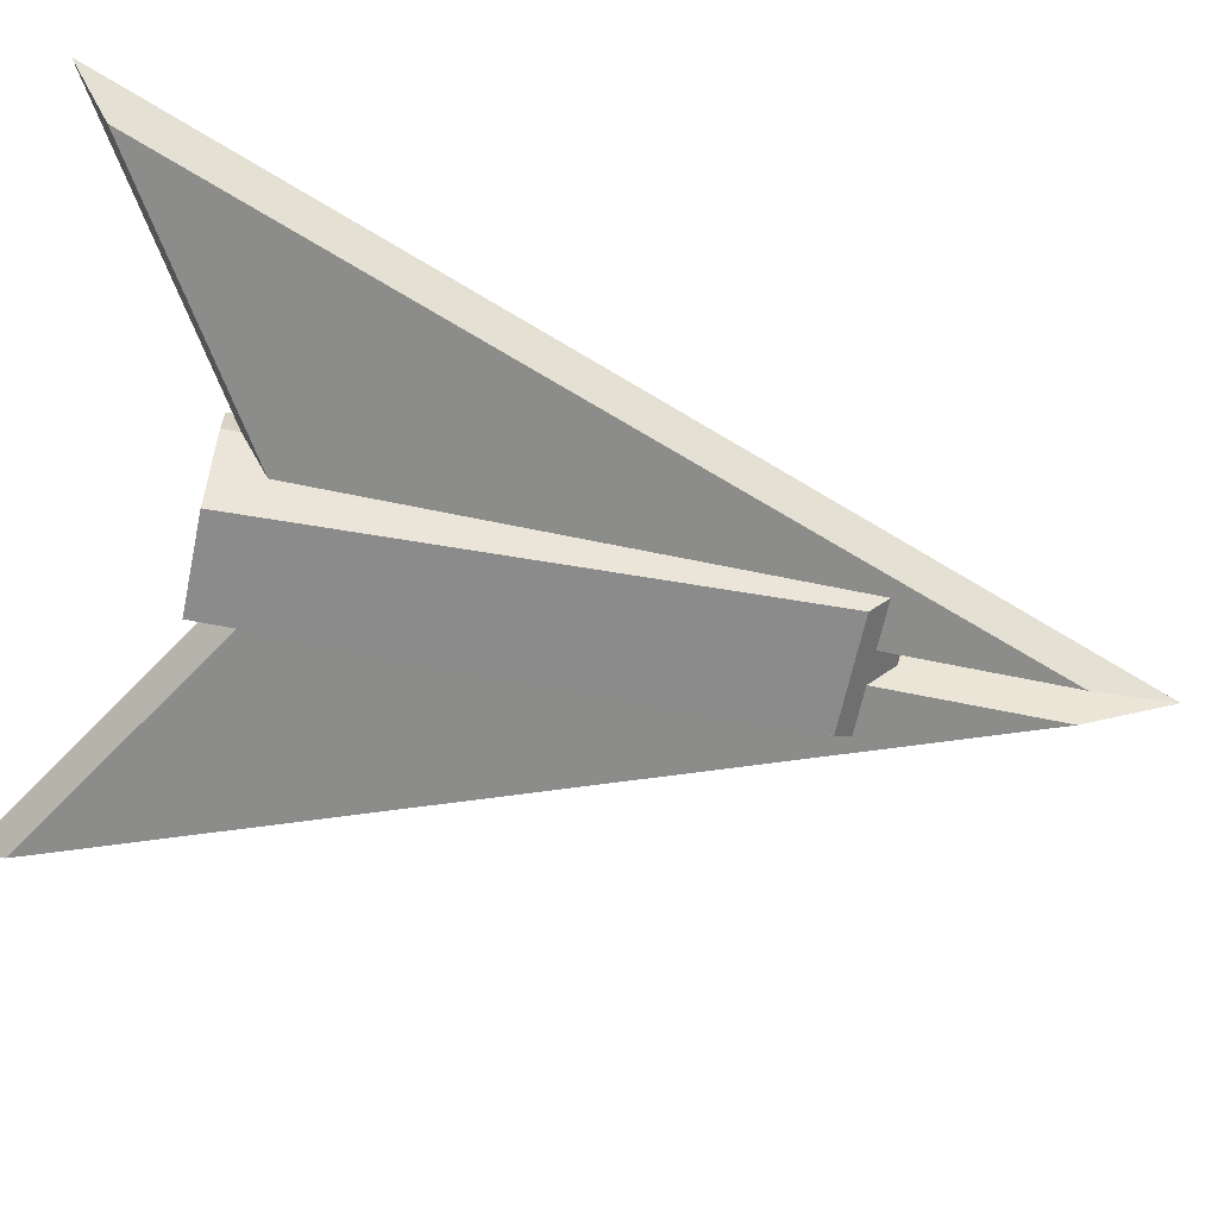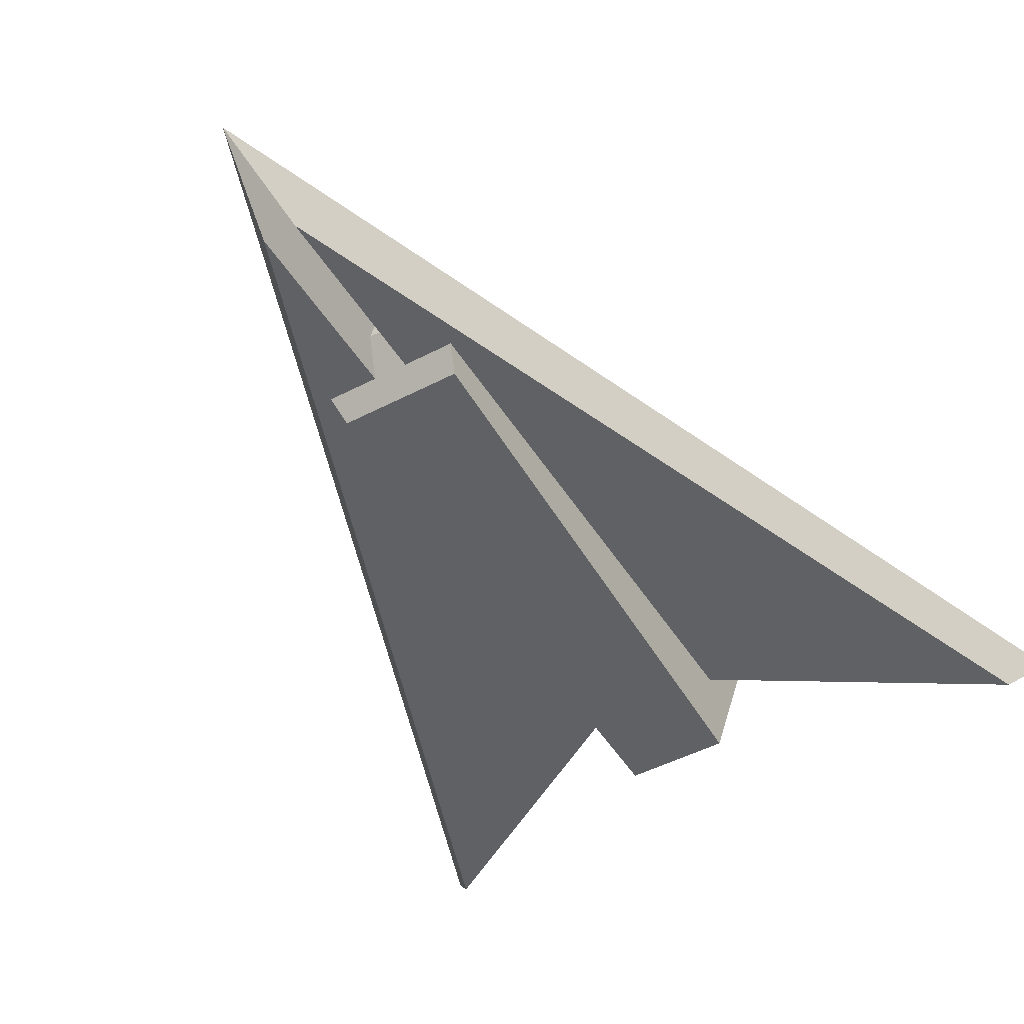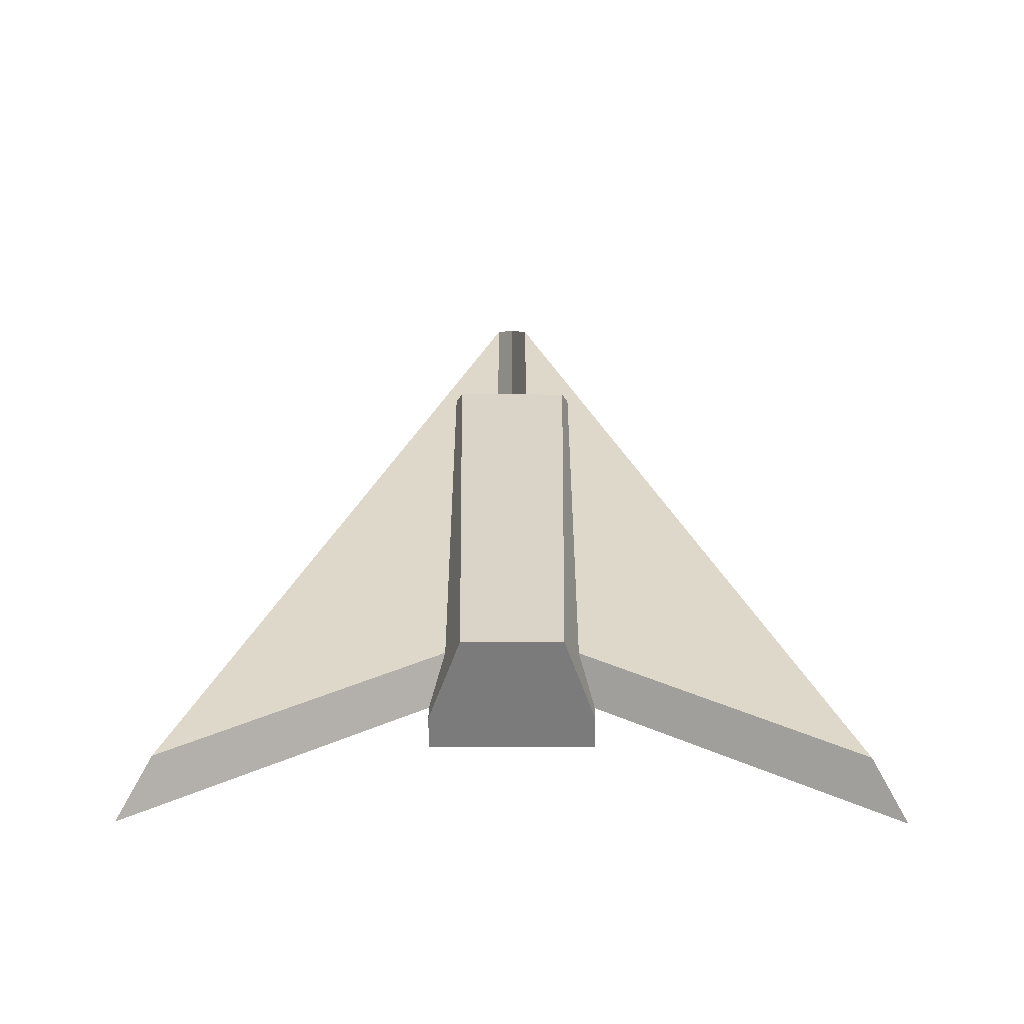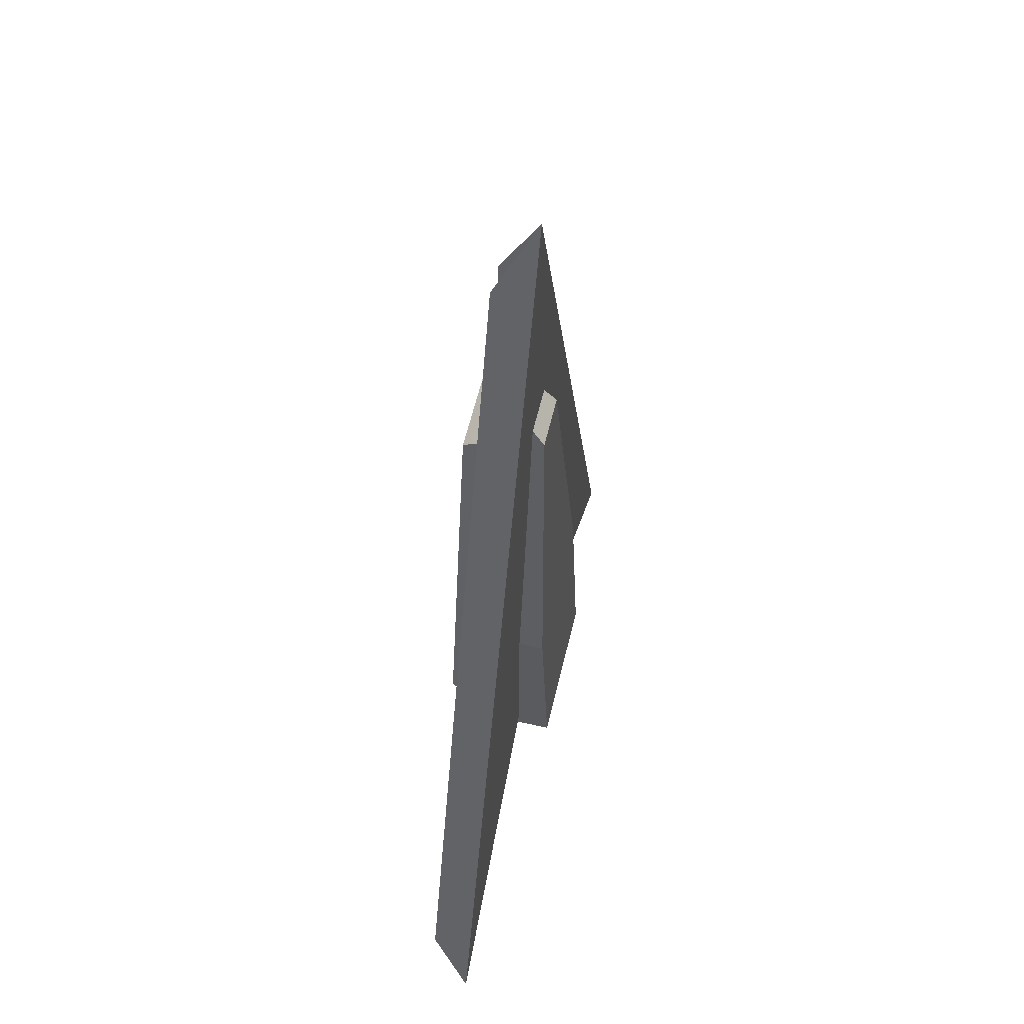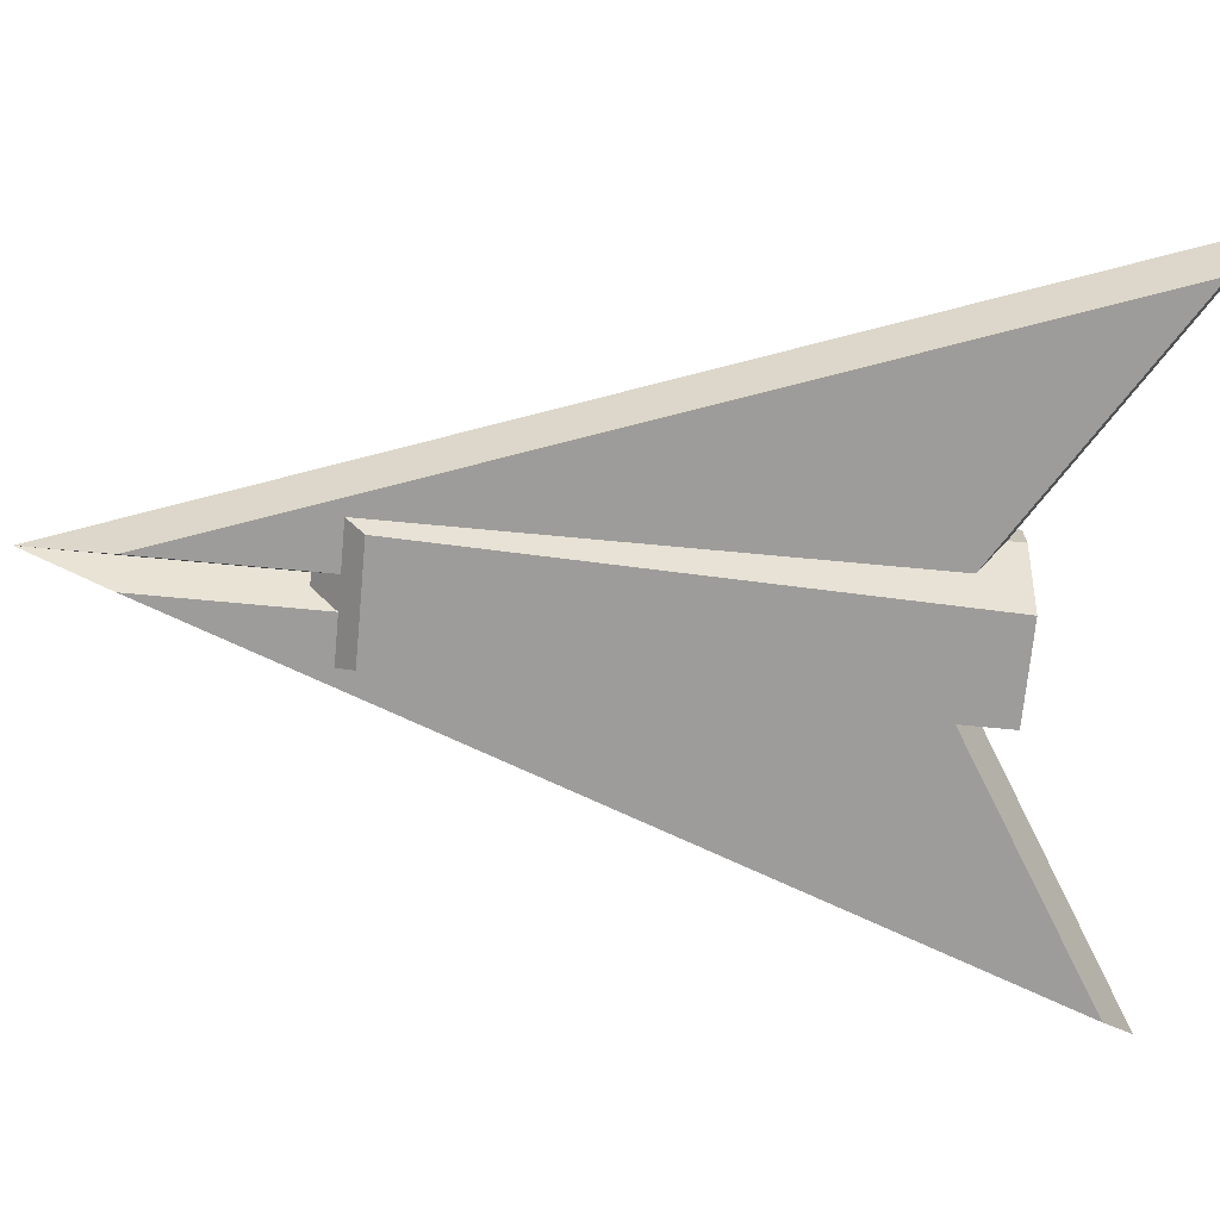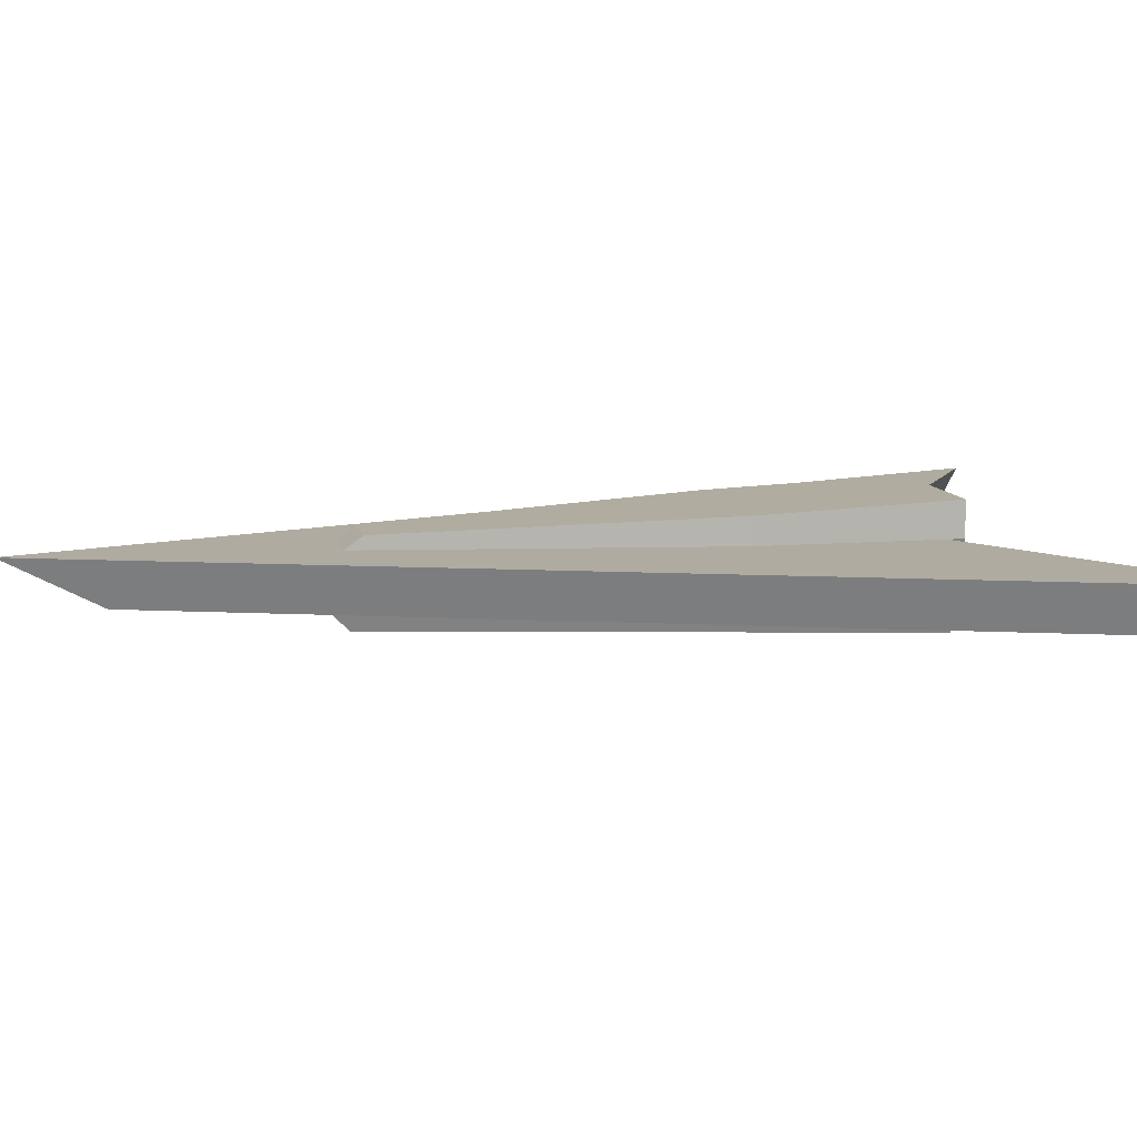
<metadata>
{"format":"obj","ext":"obj","renderer":"f3d","projection":"perspective","resolution":1024,"background":"white","views":[{"elev":-64.1,"azim":78.1,"up":"+Z"},{"elev":-47.7,"azim":-149.5,"up":"+Z"},{"elev":-58.5,"azim":179.8,"up":"+Y"},{"elev":57.6,"azim":-76.8,"up":"+Y"},{"elev":-70.3,"azim":-95.4,"up":"+Z"},{"elev":9.8,"azim":-102.4,"up":"+Z"}]}
</metadata>
<code>
o Твердое_тело1
v 7.297 -12.61 -1
v 0.364 6.436 -1
v 8 -13.48 -2e-06
v 0 8.5 1e-06
v 1.8 -5.676 -1e-06
v 1.8 -5.676 0.5903
v 1.8 -9.62 -2e-06
v 1.8 -10 0.7713
v 1.8 -10 -2e-06
v -1.8 -10 0.7713
v -1.8 -10 -2e-06
v 1.1 -10 -2
v -1.1 -10 -2
v -7.297 -12.61 -1
v -8 -13.48 -2e-06
v -0.364 6.436 -1
v 0.584 2.001 0
v 0 3 0
v -0.584 2.001 0
v -1.8 -9.62 -2e-06
v -1.8 -5.676 -1e-06
v -0.6427 1.63 0.2845
v -1.8 -5.676 0.5903
v 0.6427 1.63 0.2845
v -0.1412 3 -0.3879
v 0.1412 3 -0.3879
v -0.364 2.416 -1
v 0.364 2.416 -1
v -1.298 2.001 -1.435
v 1.298 2.001 -1.435
v 1.45 2.416 -1
v -1.45 2.416 -1
v -1.45 -8.974 -1
v 1.45 -8.974 -1
f 1 2 3
f 3 2 4
f 5 6 7
f 7 6 8
f 7 8 9
f 8 10 9
f 9 10 11
f 9 11 12
f 12 11 13
f 14 15 16
f 16 15 4
f 4 17 3
f 3 17 5
f 3 5 7
f 4 18 17
f 17 18 19
f 19 18 4
f 19 4 15
f 20 21 15
f 15 21 19
f 19 21 22
f 22 21 23
f 11 10 20
f 20 10 23
f 20 23 21
f 17 24 5
f 5 24 6
f 25 26 27
f 27 26 28
f 27 28 29
f 29 28 30
f 30 28 31
f 29 32 27
f 32 29 33
f 33 29 13
f 33 13 11
f 11 20 33
f 30 12 29
f 29 12 13
f 31 34 30
f 30 34 12
f 12 34 9
f 9 34 7
f 26 25 18
f 28 26 2
f 2 26 18
f 2 18 4
f 4 18 16
f 16 18 25
f 16 25 27
f 27 32 16
f 16 32 14
f 14 32 33
f 28 2 31
f 31 2 1
f 31 1 34
f 33 20 14
f 14 20 15
f 34 1 7
f 7 1 3
f 24 22 6
f 6 22 23
f 6 23 10
f 10 8 6
f 24 17 22
f 22 17 19

</code>
